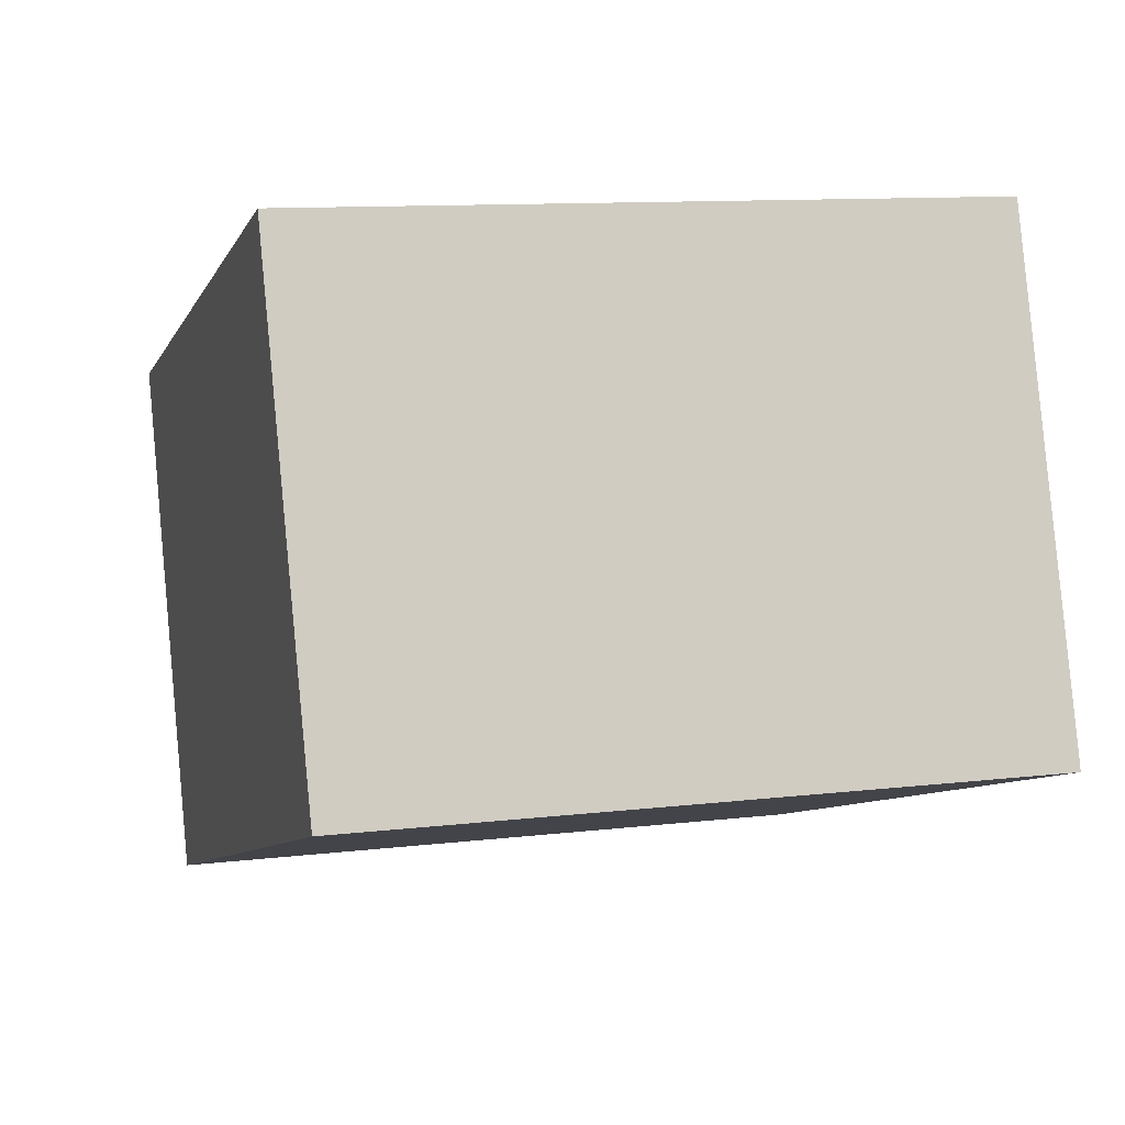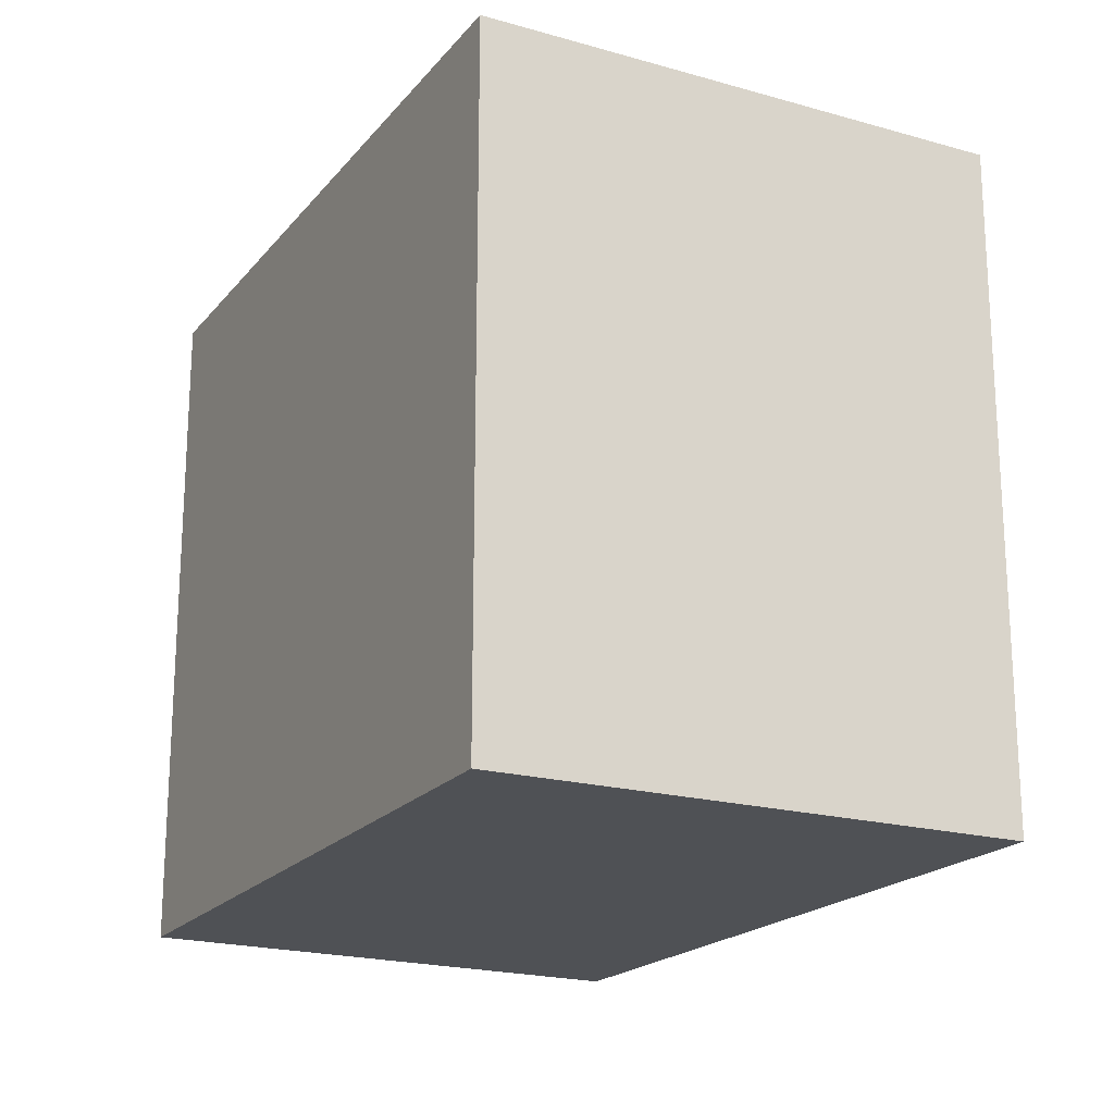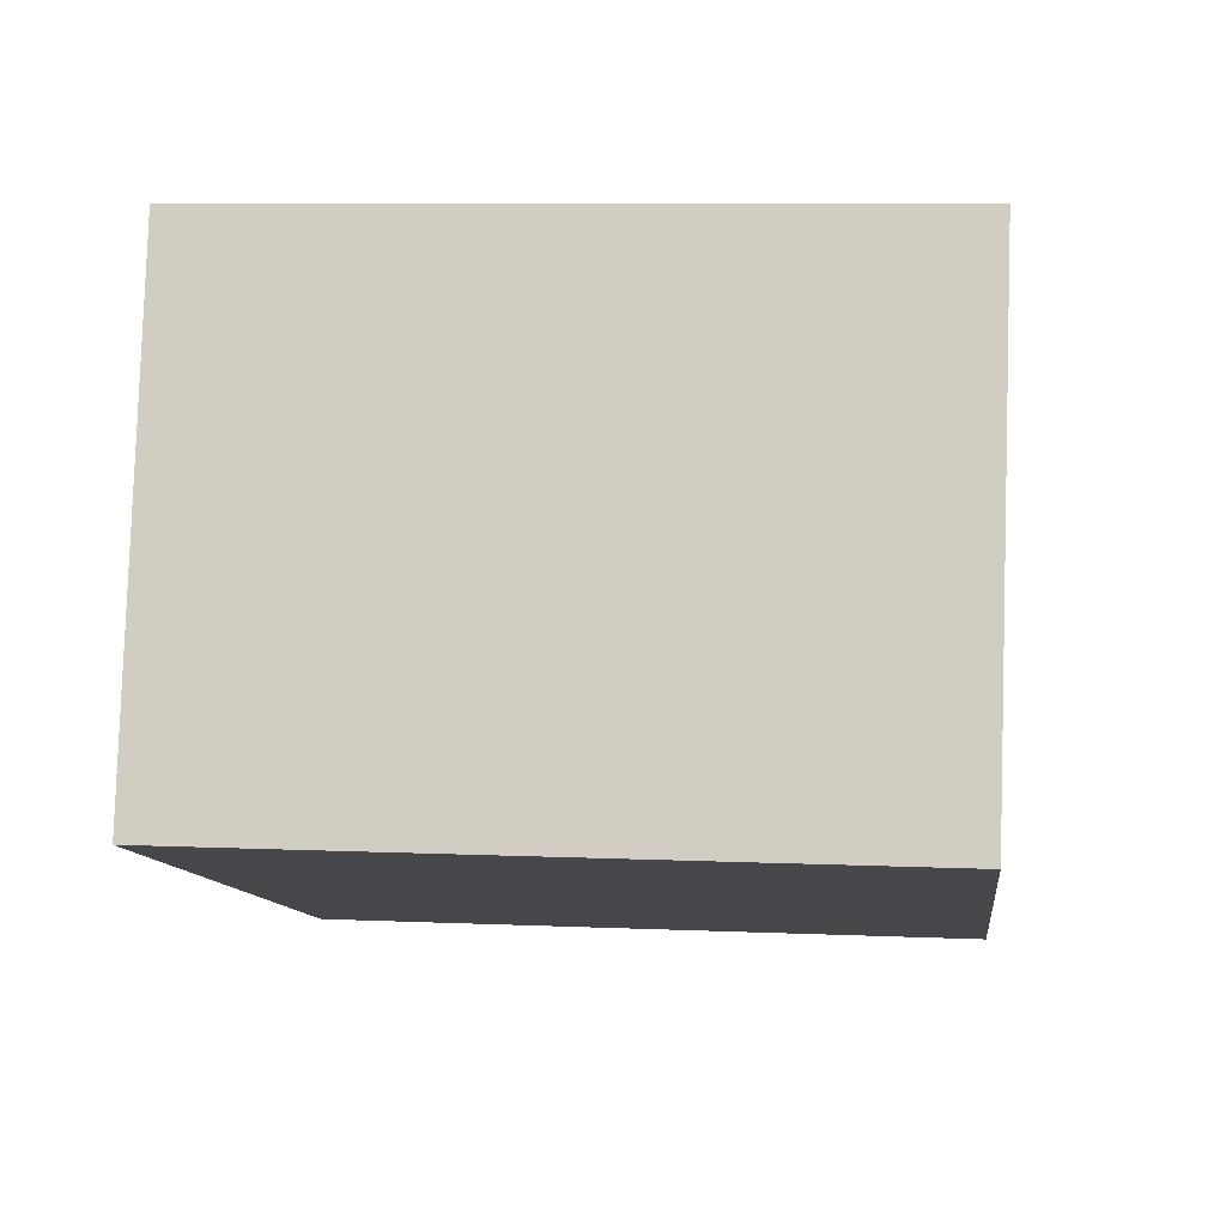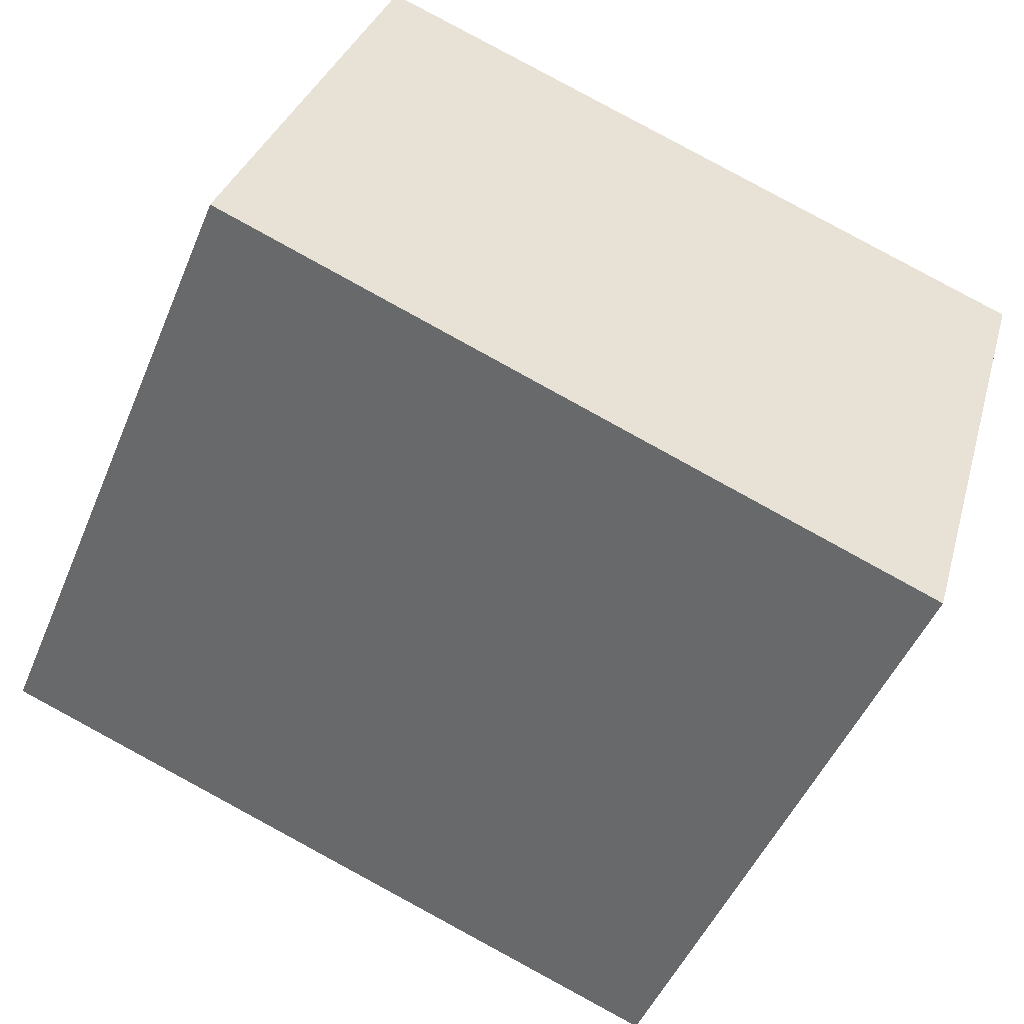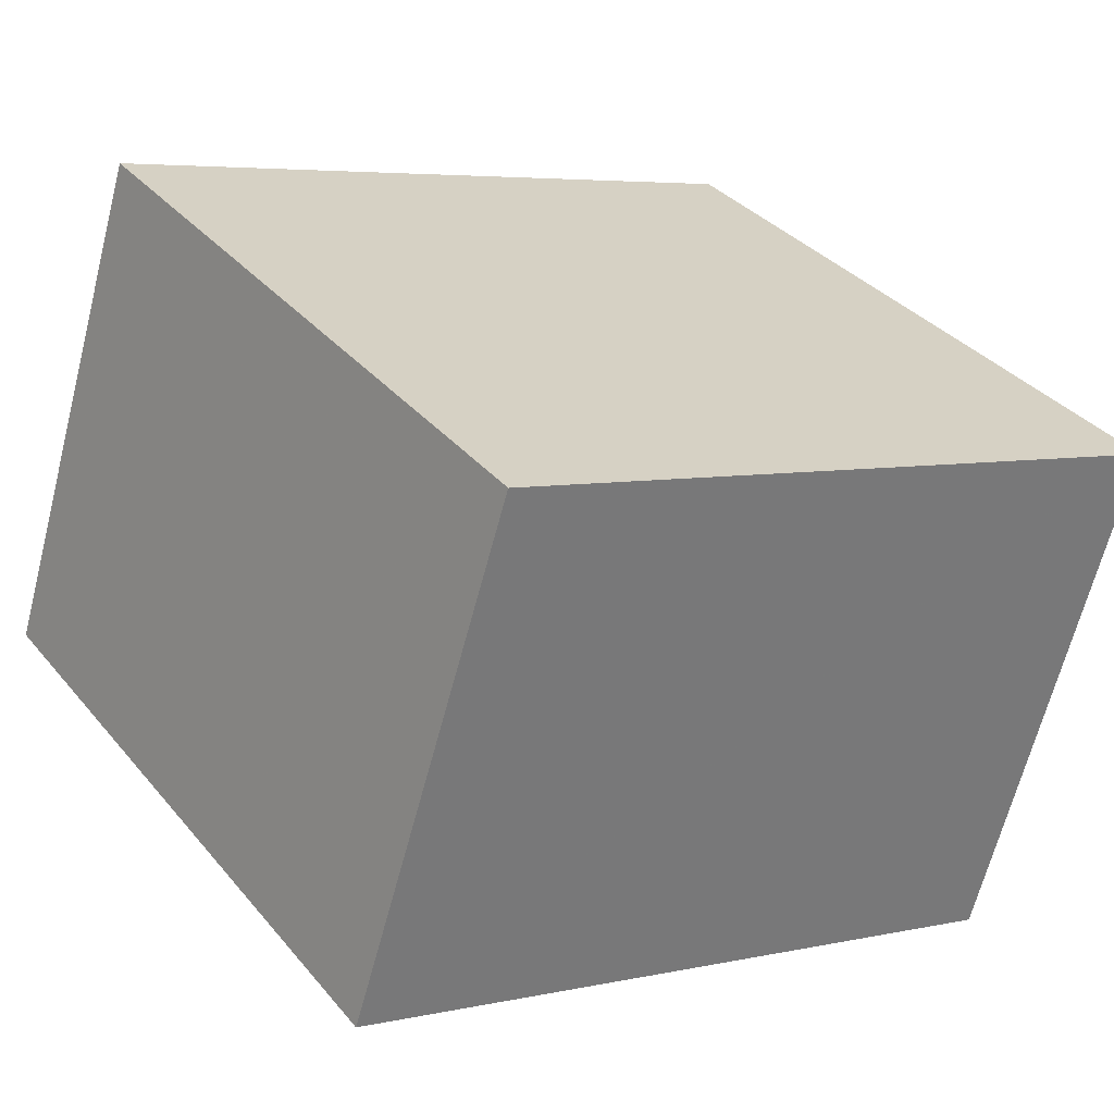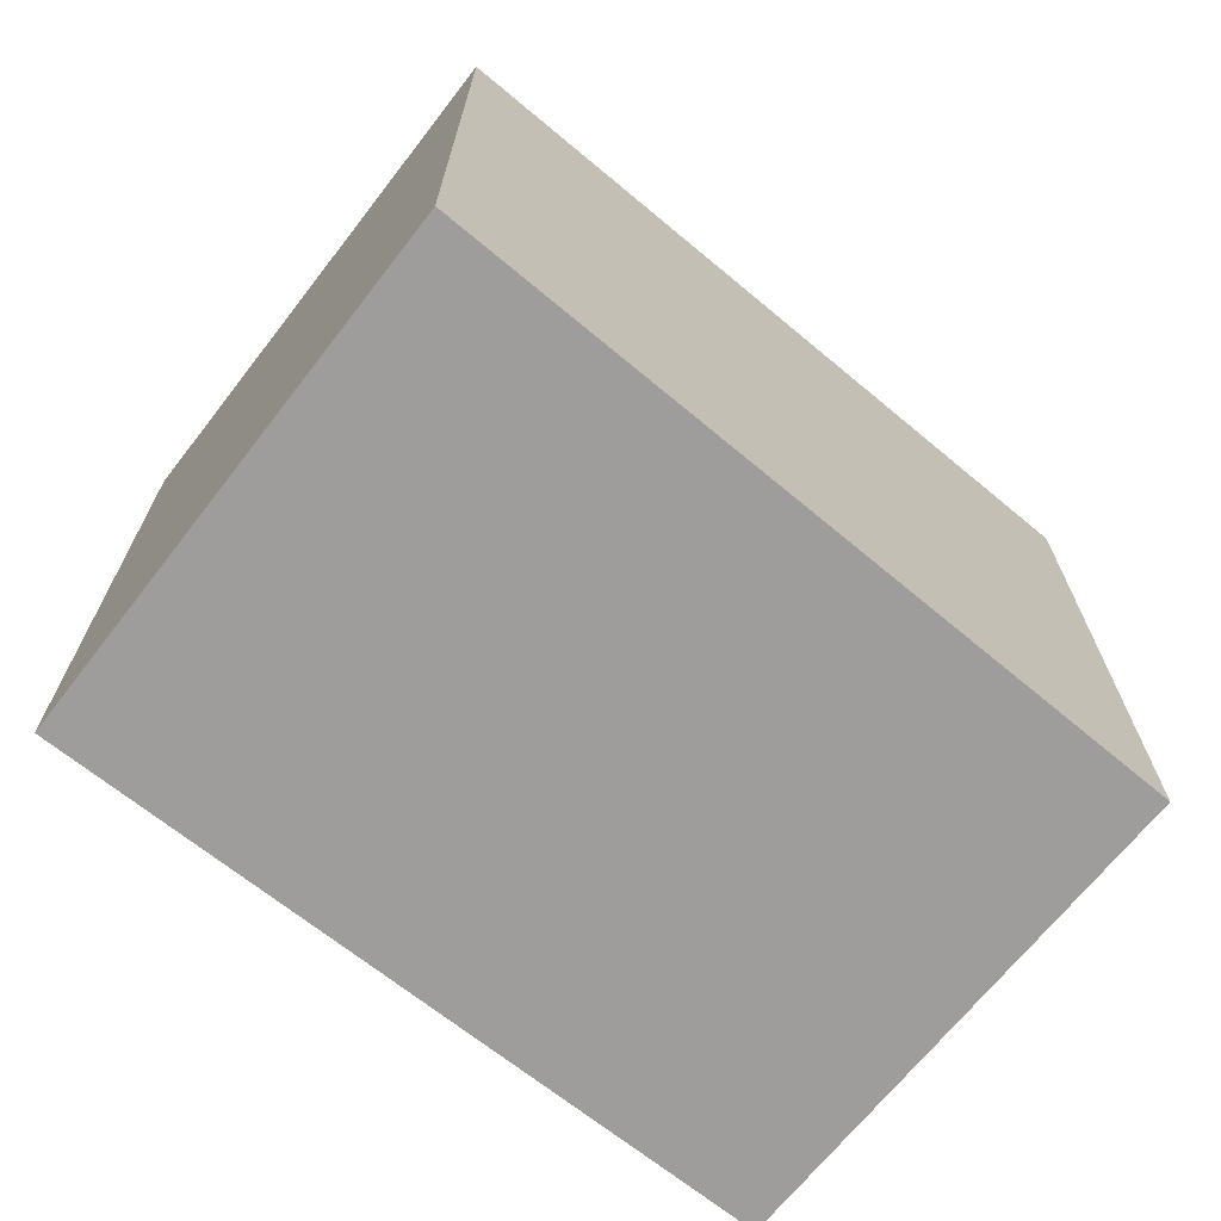
<metadata>
{"format":"obj","ext":"obj","renderer":"f3d","projection":"perspective","resolution":1024,"background":"white","views":[{"elev":10.9,"azim":73.6,"up":"+Y"},{"elev":-20.0,"azim":-100.4,"up":"+Z"},{"elev":8.2,"azim":96.9,"up":"+Y"},{"elev":-48.6,"azim":157.9,"up":"+Y"},{"elev":34.5,"azim":146.3,"up":"+Y"},{"elev":-70.4,"azim":-21.2,"up":"+Z"}]}
</metadata>
<code>
v -2252 -1881 2.65
v -2253 -1879 2.67
v -2250 -1878 2.664
v -2250 -1880 2.645
v -2253 -1879 2.67
v -2252 -1881 2.65
v -2252 -1881 0
v -2253 -1879 0
v -2250 -1878 2.664
v -2253 -1879 2.67
v -2253 -1879 0
v -2250 -1878 0
v -2250 -1880 2.645
v -2250 -1878 2.664
v -2250 -1878 0
v -2250 -1880 0
v -2252 -1881 2.65
v -2250 -1880 2.645
v -2250 -1880 0
v -2252 -1881 0
v -2252 -1881 0
v -2253 -1879 0
v -2250 -1878 0
v -2250 -1880 0
f 2 3 4 1
f 6 7 8 5
f 10 11 12 9
f 14 15 16 13
f 18 19 20 17
f 22 23 24 21

</code>
